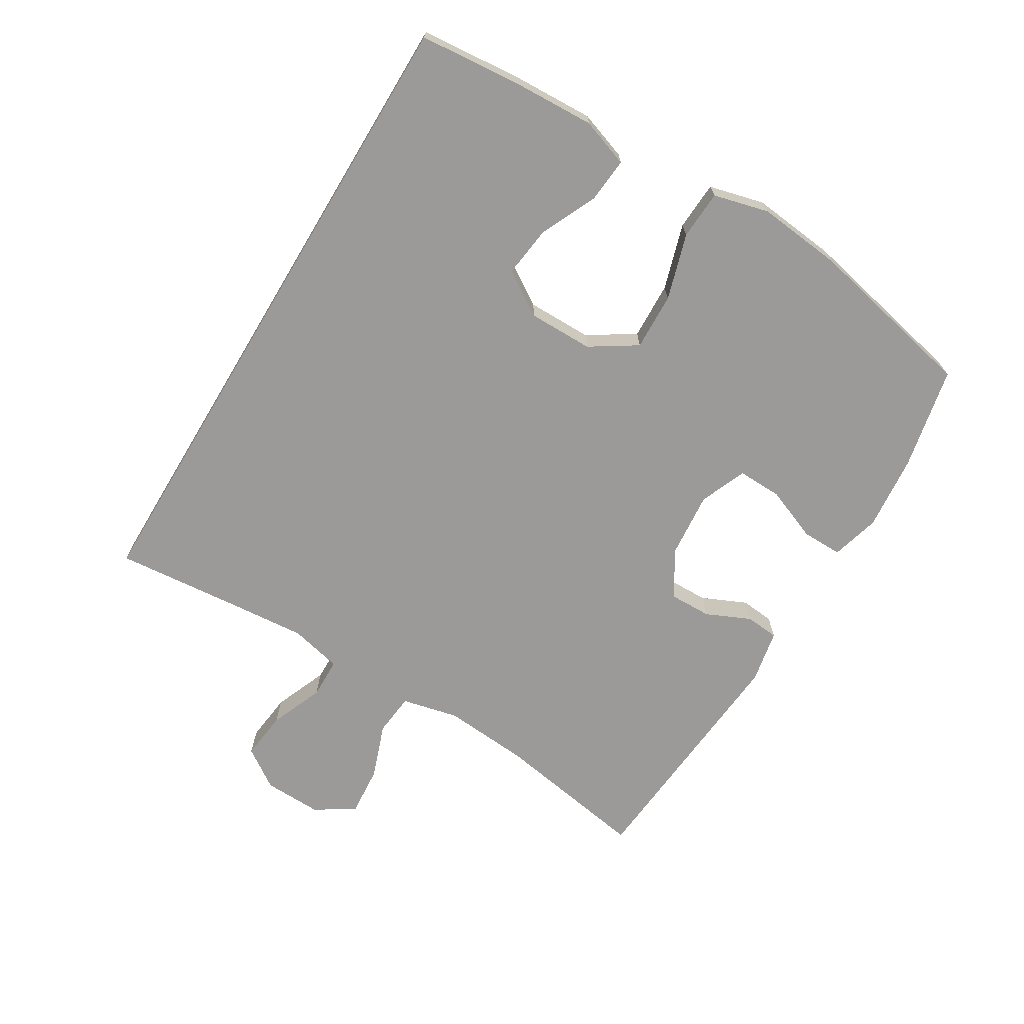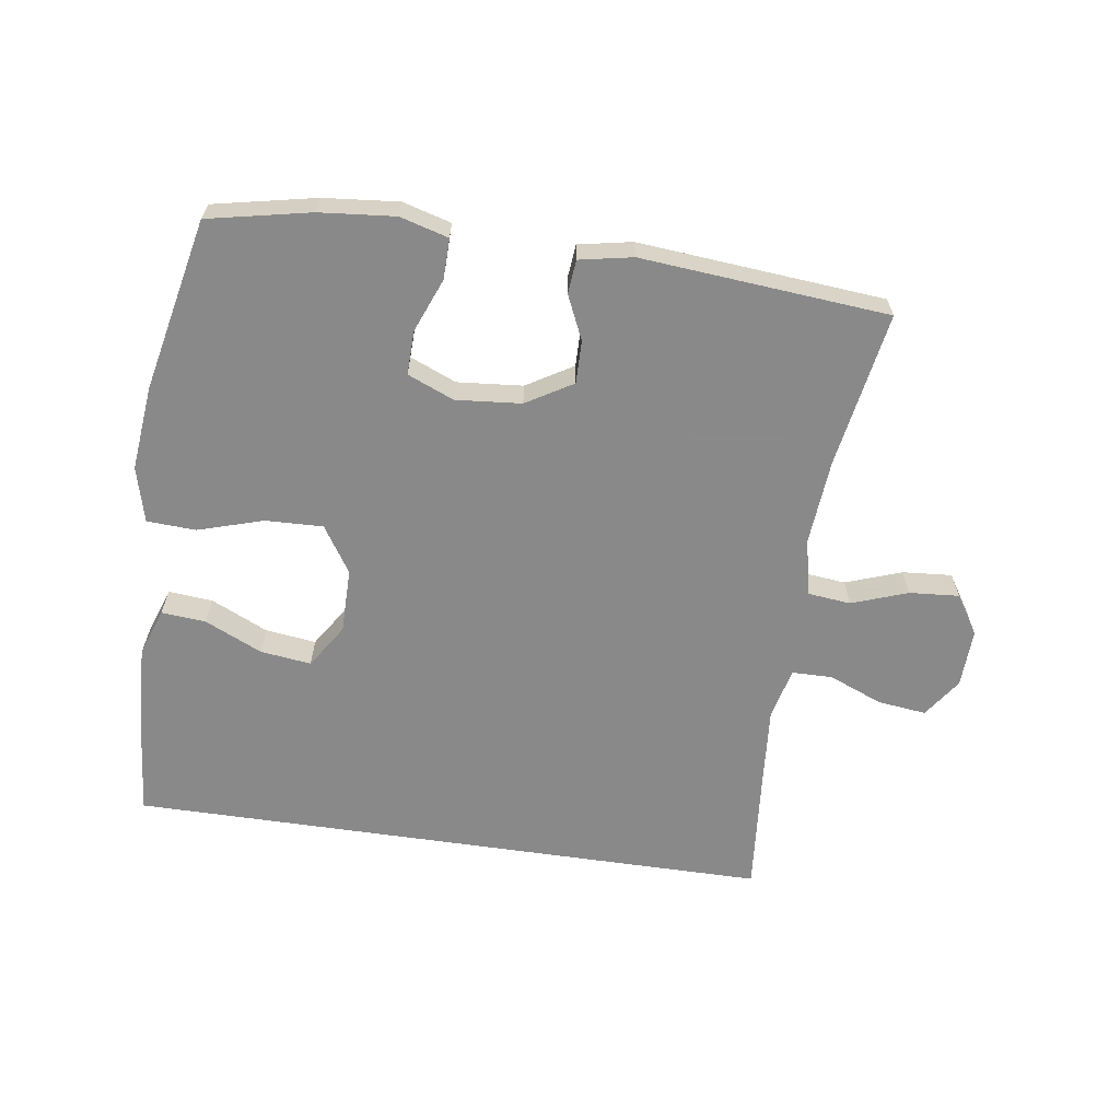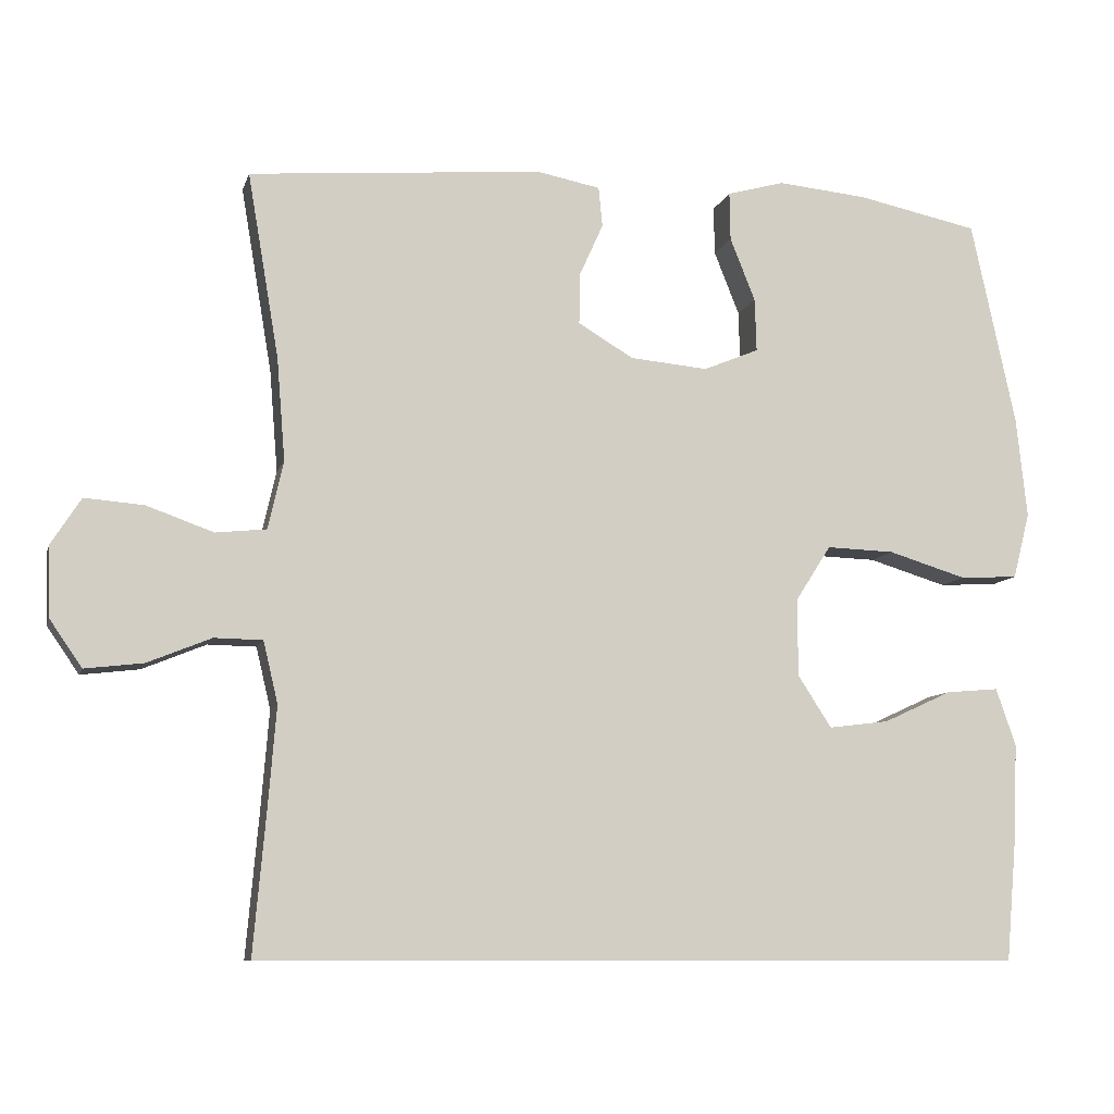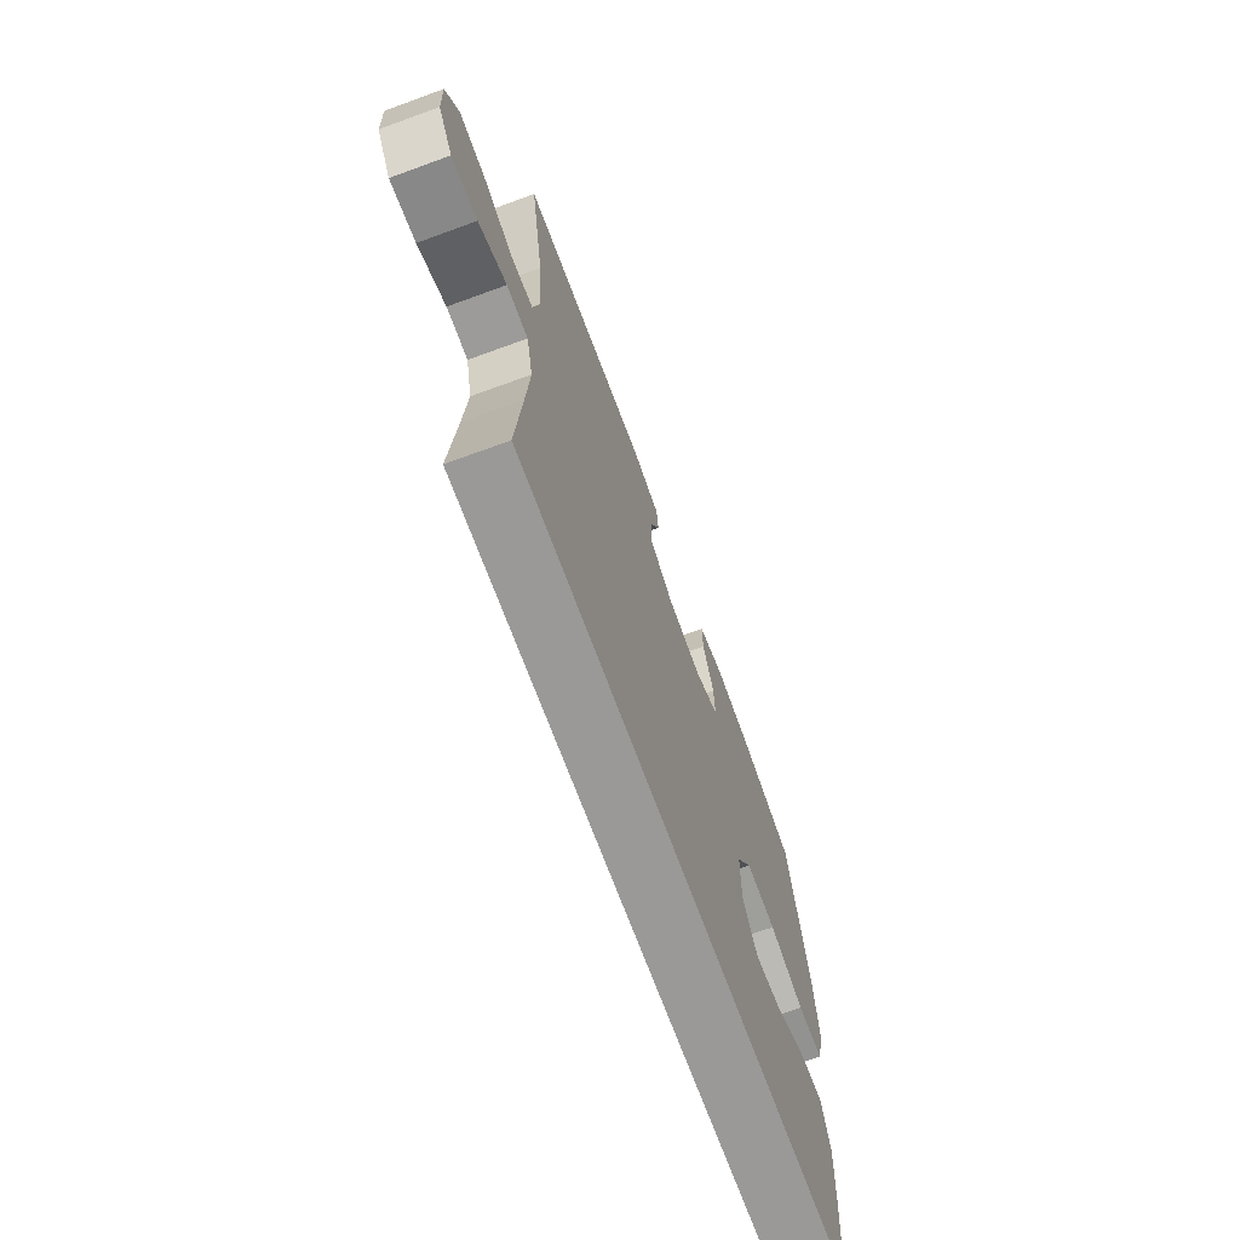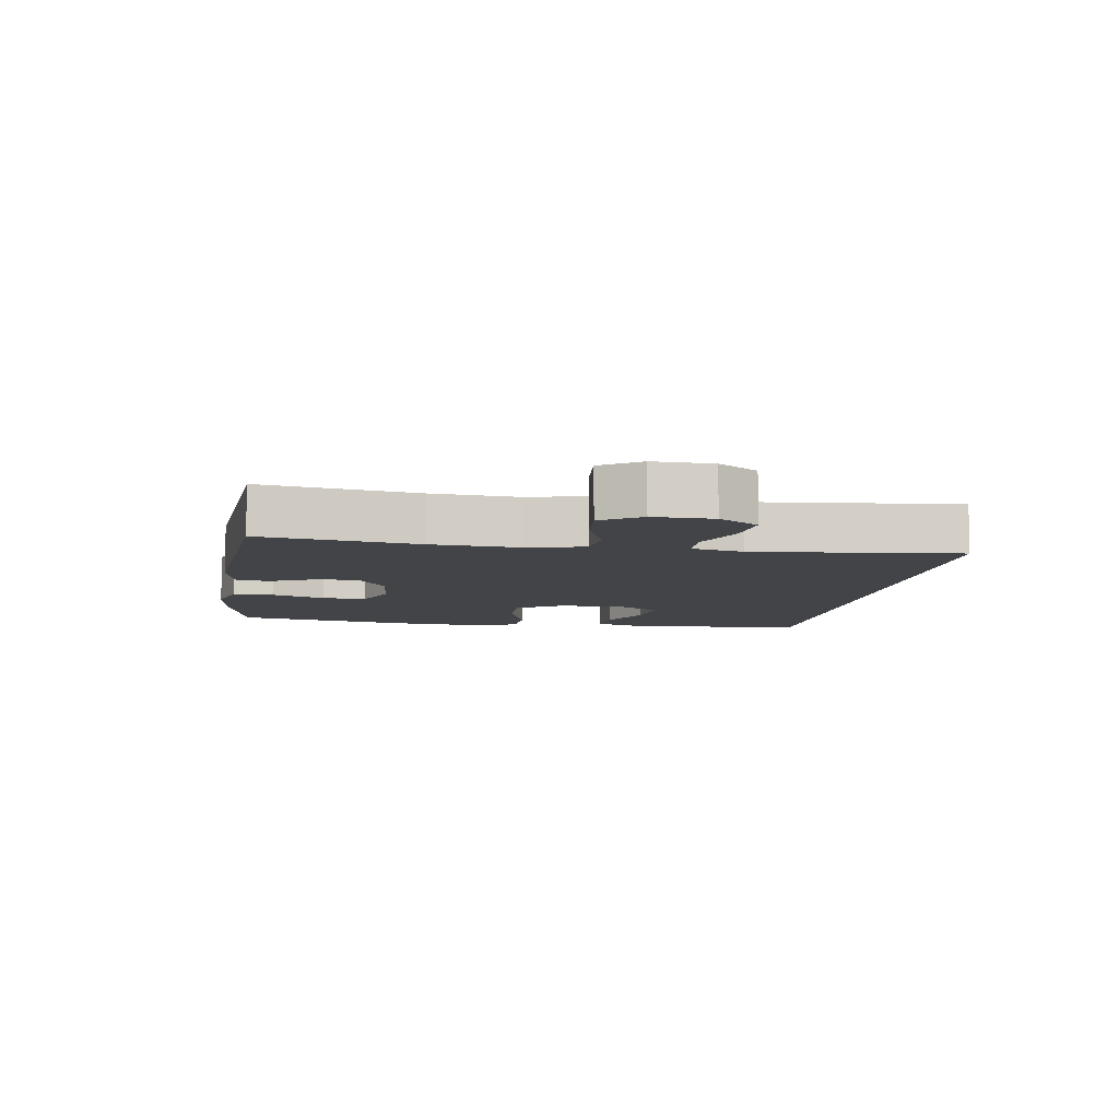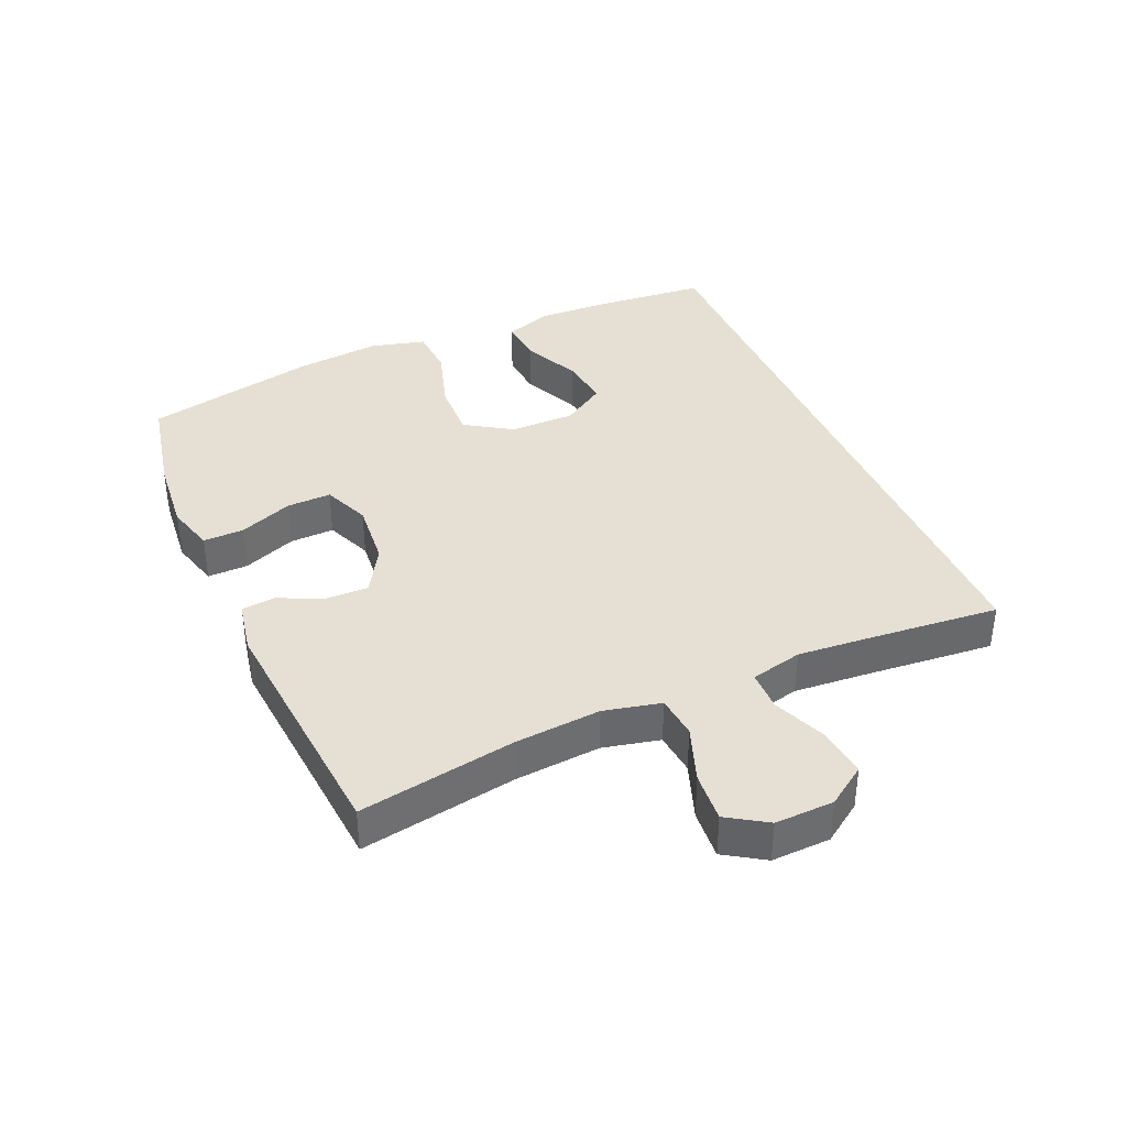
<metadata>
{"format":"obj","ext":"obj","renderer":"f3d","projection":"perspective","resolution":1024,"background":"white","views":[{"elev":-69.3,"azim":-121.0,"up":"+Y"},{"elev":-63.3,"azim":-8.3,"up":"+Y"},{"elev":-9.1,"azim":165.9,"up":"+Z"},{"elev":-69.0,"azim":110.1,"up":"+Z"},{"elev":-7.8,"azim":81.8,"up":"+Y"},{"elev":38.1,"azim":66.5,"up":"+Y"}]}
</metadata>
<code>
v 0.478 0.07 -0.5
v -0.525 0.07 -0.5
v -0.539 0.07 -0.338
v -0.544 0.07 -0.215
v -0.518 0.07 -0.14
v -0.449 0.07 -0.146
v -0.36 0.07 -0.187
v -0.281 0.07 -0.197
v -0.237 0.07 -0.129
v -0.237 0.07 -0.028
v -0.283 0.07 0.044
v -0.372 0.07 0.041
v -0.474 0.07 0.01
v -0.55 0.07 0.014
v -0.572 0.07 0.1
v -0.558 0.07 0.232
v -0.5 0.07 0.5
v -0.341 0.07 0.533
v -0.224 0.07 0.544
v -0.149 0.07 0.523
v -0.15 0.07 0.46
v -0.183 0.07 0.377
v -0.185 0.07 0.308
v -0.113 0.07 0.278
v -0.011 0.07 0.287
v 0.061 0.07 0.33
v 0.06 0.07 0.396
v 0.029 0.07 0.465
v 0.034 0.07 0.517
v 0.117 0.07 0.533
v 0.5 0.07 0.5
v 0.459 0.07 0.259
v 0.448 0.07 0.125
v 0.468 0.07 0.037
v 0.534 0.07 0.03
v 0.621 0.07 0.061
v 0.698 0.07 0.067
v 0.737 0.07 0.006
v 0.734 0.07 -0.085
v 0.692 0.07 -0.146
v 0.616 0.07 -0.137
v 0.533 0.07 -0.103
v 0.47 0.07 -0.104
v 0.451 0.07 -0.184
v 0.461 0.07 -0.309
v 0.478 0 -0.5
v -0.525 0 -0.5
v -0.539 0 -0.338
v -0.544 0 -0.215
v -0.518 0 -0.14
v -0.449 0 -0.146
v -0.36 0 -0.187
v -0.281 0 -0.197
v -0.237 0 -0.129
v -0.237 0 -0.028
v -0.283 0 0.044
v -0.372 0 0.041
v -0.474 0 0.01
v -0.55 0 0.014
v -0.572 0 0.1
v -0.558 0 0.232
v -0.5 0 0.5
v -0.341 0 0.533
v -0.224 0 0.544
v -0.149 0 0.523
v -0.15 0 0.46
v -0.183 0 0.377
v -0.185 0 0.308
v -0.113 0 0.278
v -0.011 0 0.287
v 0.061 0 0.33
v 0.06 0 0.396
v 0.029 0 0.465
v 0.034 0 0.517
v 0.117 0 0.533
v 0.5 0 0.5
v 0.459 0 0.259
v 0.448 0 0.125
v 0.468 0 0.037
v 0.534 0 0.03
v 0.621 0 0.061
v 0.698 0 0.067
v 0.737 0 0.006
v 0.734 0 -0.085
v 0.692 0 -0.146
v 0.616 0 -0.137
v 0.533 0 -0.103
v 0.47 0 -0.104
v 0.451 0 -0.184
v 0.461 0 -0.309
f 40 41 42
f 39 40 42
f 38 39 42
f 37 38 42
f 36 37 42
f 35 36 42
f 34 35 42 43
f 33 34 43 44
f 30 31 32
f 29 30 32
f 28 29 32
f 27 28 32
f 26 27 32 33
f 25 26 33 44
f 20 21 22
f 19 20 22
f 18 19 22
f 17 18 22
f 16 17 22
f 15 16 22
f 14 15 22
f 13 14 22
f 12 13 22
f 11 12 22 23
f 10 11 23 24
f 5 6 7
f 4 5 7
f 3 4 7
f 2 3 7
f 2 7 8
f 1 2 8
f 45 1 8
f 25 44 45
f 24 25 45
f 10 24 45
f 9 10 45
f 8 9 45
f 87 86 85
f 87 85 84
f 87 84 83
f 87 83 82
f 87 82 81
f 87 81 80
f 88 87 80 79
f 89 88 79 78
f 77 76 75
f 77 75 74
f 77 74 73
f 77 73 72
f 78 77 72 71
f 89 78 71 70
f 67 66 65
f 67 65 64
f 67 64 63
f 67 63 62
f 67 62 61
f 67 61 60
f 67 60 59
f 67 59 58
f 67 58 57
f 68 67 57 56
f 69 68 56 55
f 52 51 50
f 52 50 49
f 52 49 48
f 52 48 47
f 53 52 47
f 53 47 46
f 53 46 90
f 90 89 70
f 90 70 69
f 90 69 55
f 90 55 54
f 90 54 53
f 1 46 47 2
f 2 47 48 3
f 3 48 49 4
f 4 49 50 5
f 5 50 51 6
f 6 51 52 7
f 7 52 53 8
f 8 53 54 9
f 9 54 55 10
f 10 55 56 11
f 11 56 57 12
f 12 57 58 13
f 13 58 59 14
f 14 59 60 15
f 15 60 61 16
f 16 61 62 17
f 17 62 63 18
f 18 63 64 19
f 19 64 65 20
f 20 65 66 21
f 21 66 67 22
f 22 67 68 23
f 23 68 69 24
f 24 69 70 25
f 25 70 71 26
f 26 71 72 27
f 27 72 73 28
f 28 73 74 29
f 29 74 75 30
f 30 75 76 31
f 31 76 77 32
f 32 77 78 33
f 33 78 79 34
f 34 79 80 35
f 35 80 81 36
f 36 81 82 37
f 37 82 83 38
f 38 83 84 39
f 39 84 85 40
f 40 85 86 41
f 41 86 87 42
f 42 87 88 43
f 43 88 89 44
f 44 89 90 45
f 45 90 46 1

</code>
